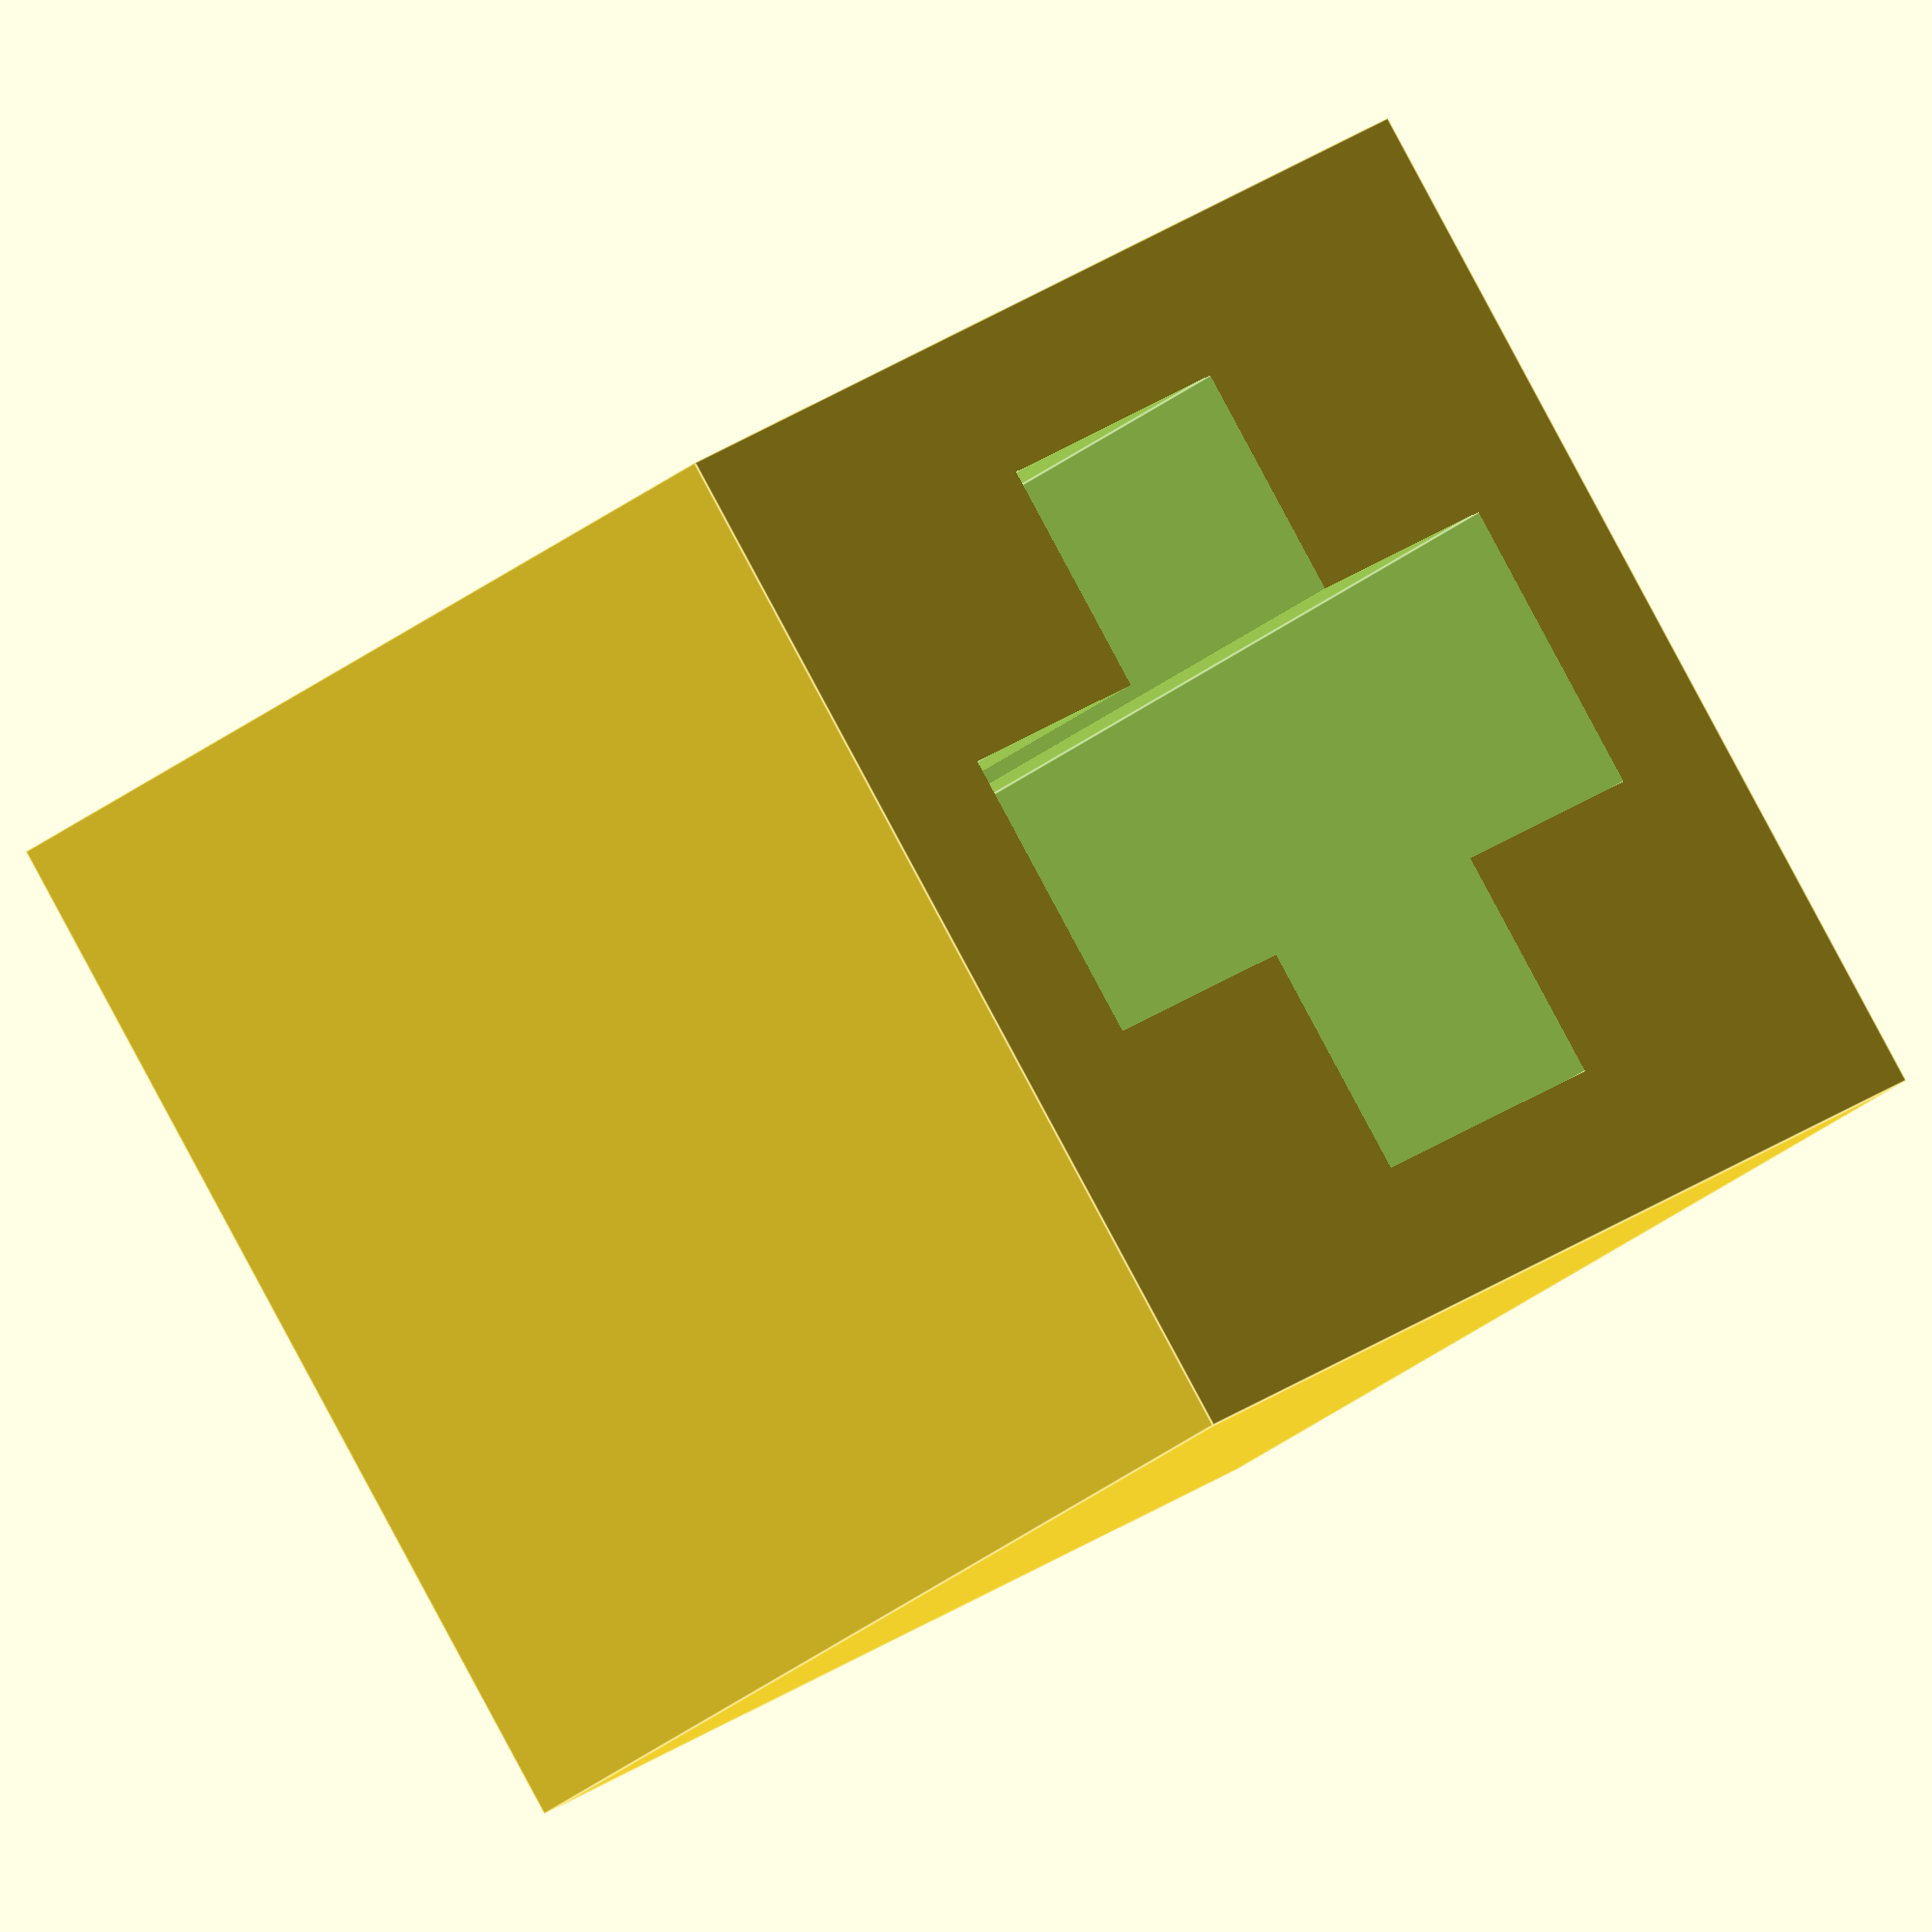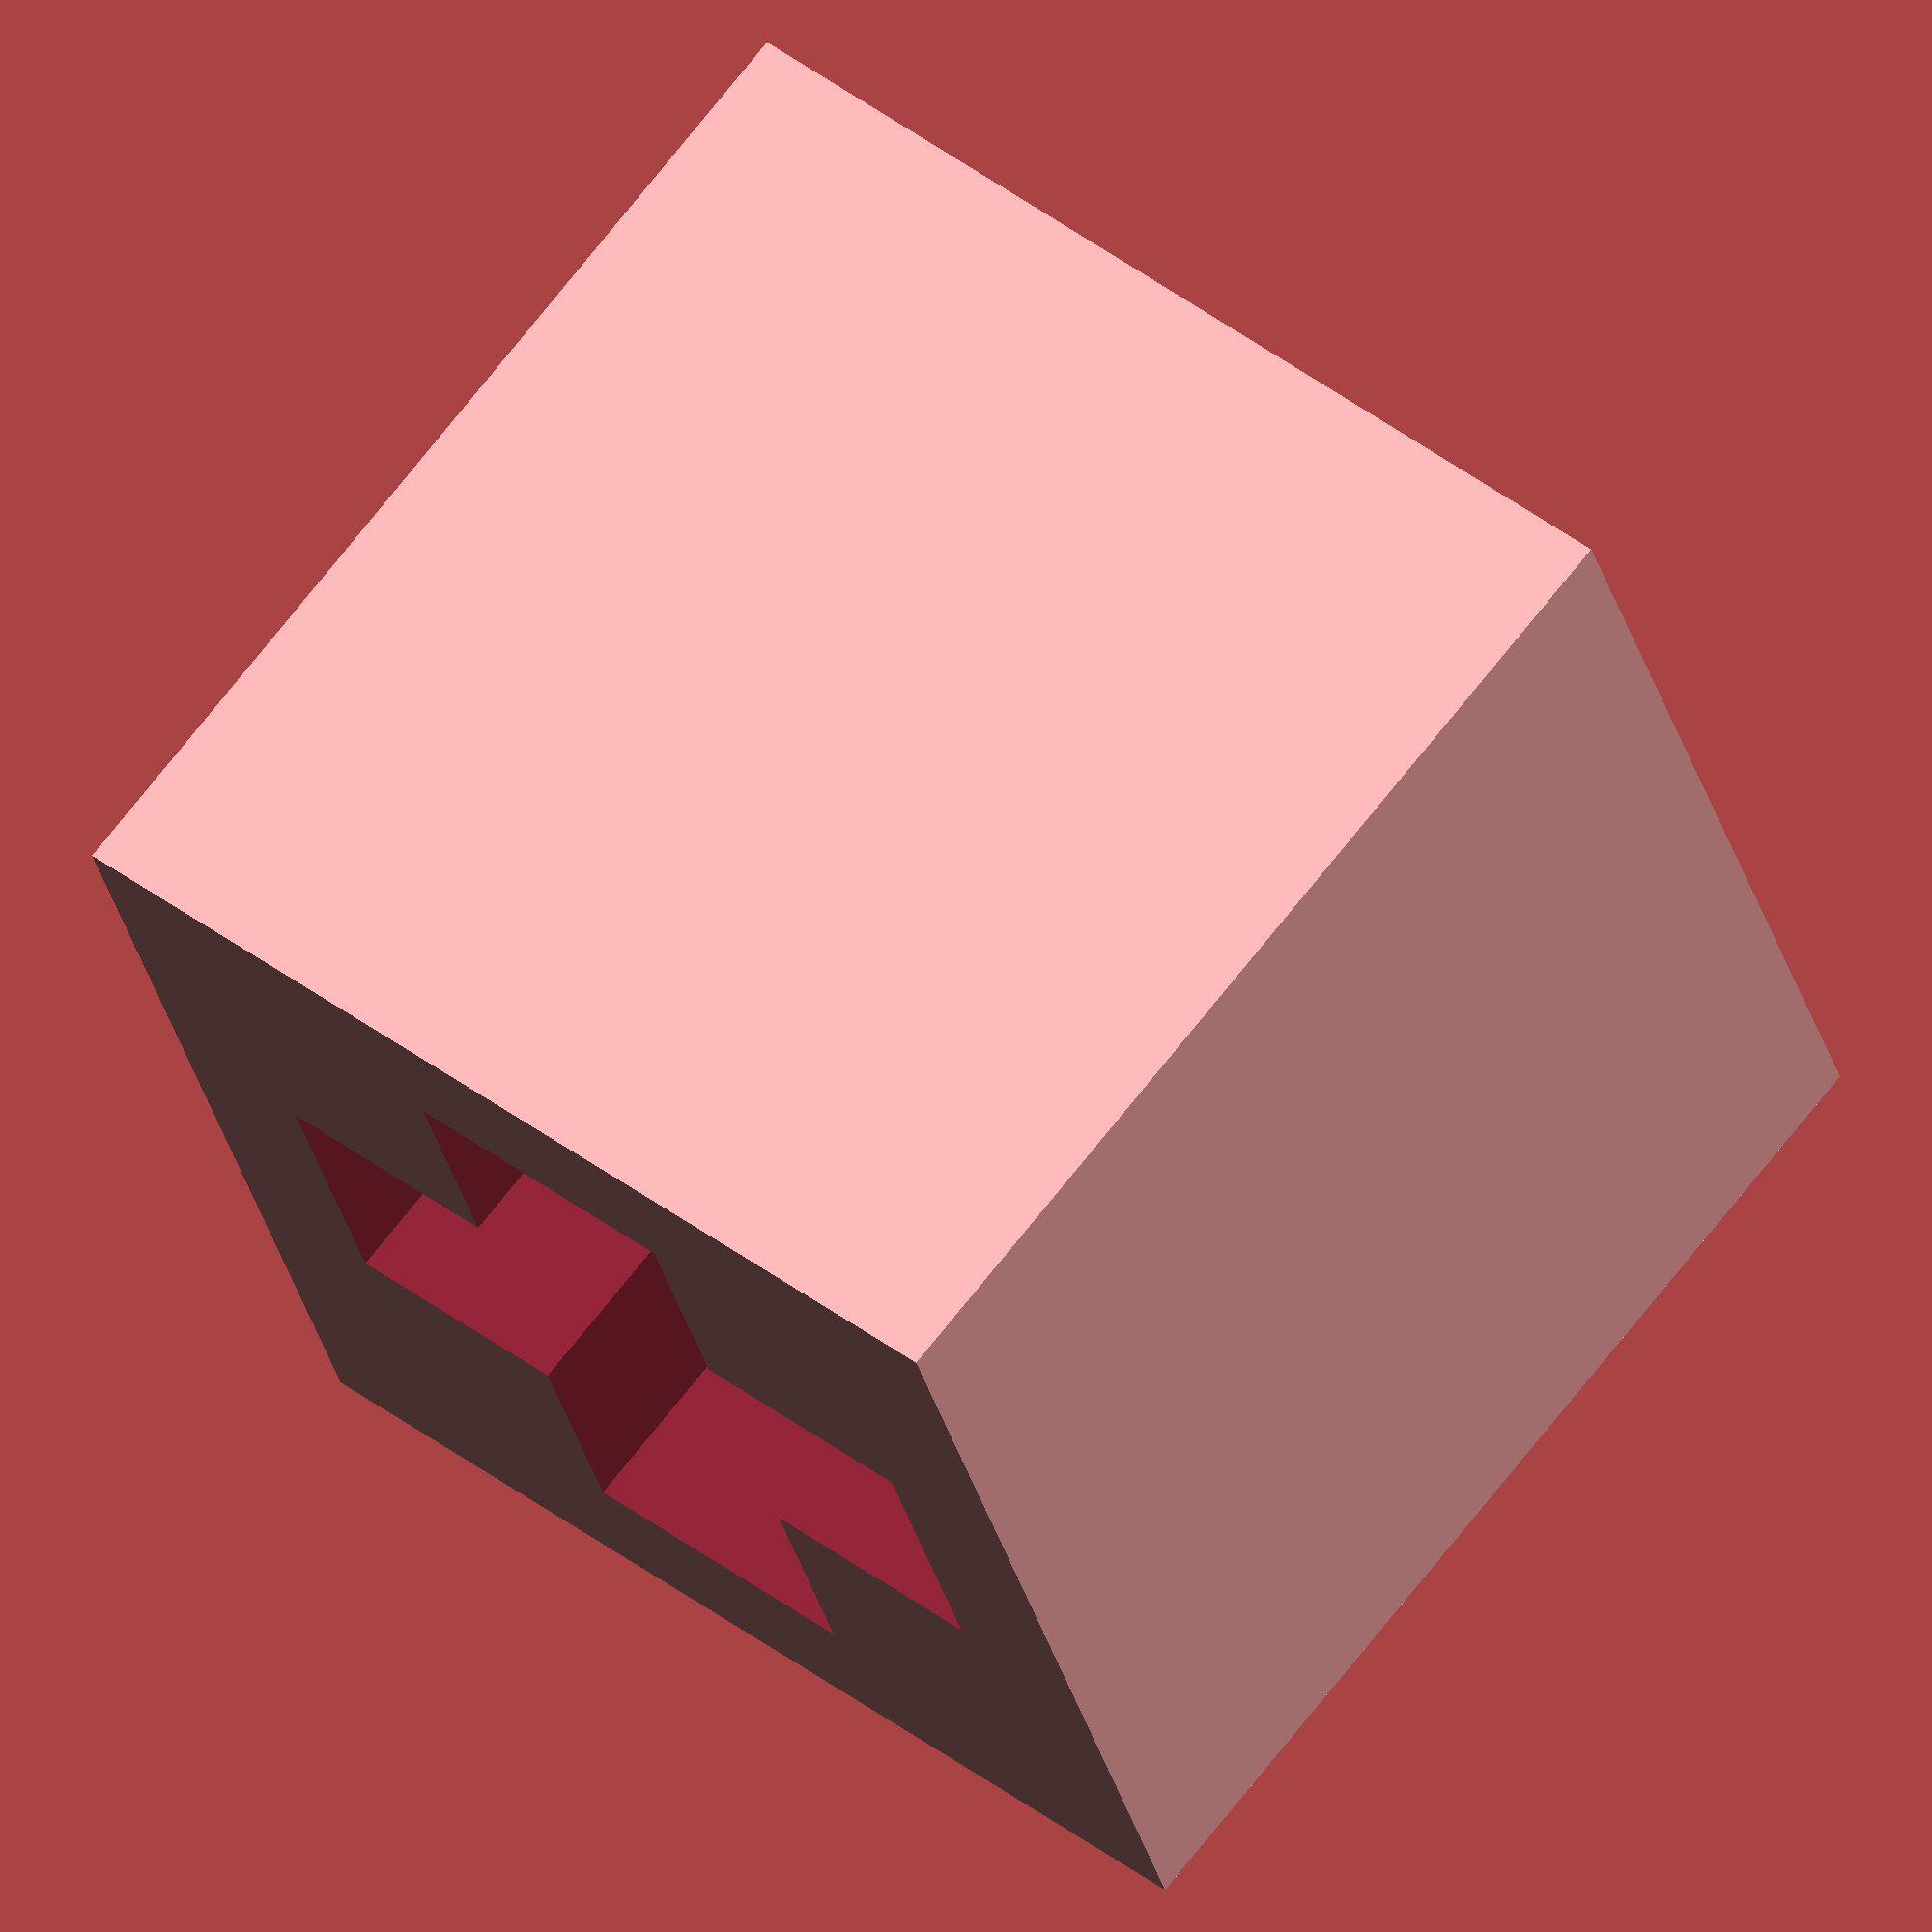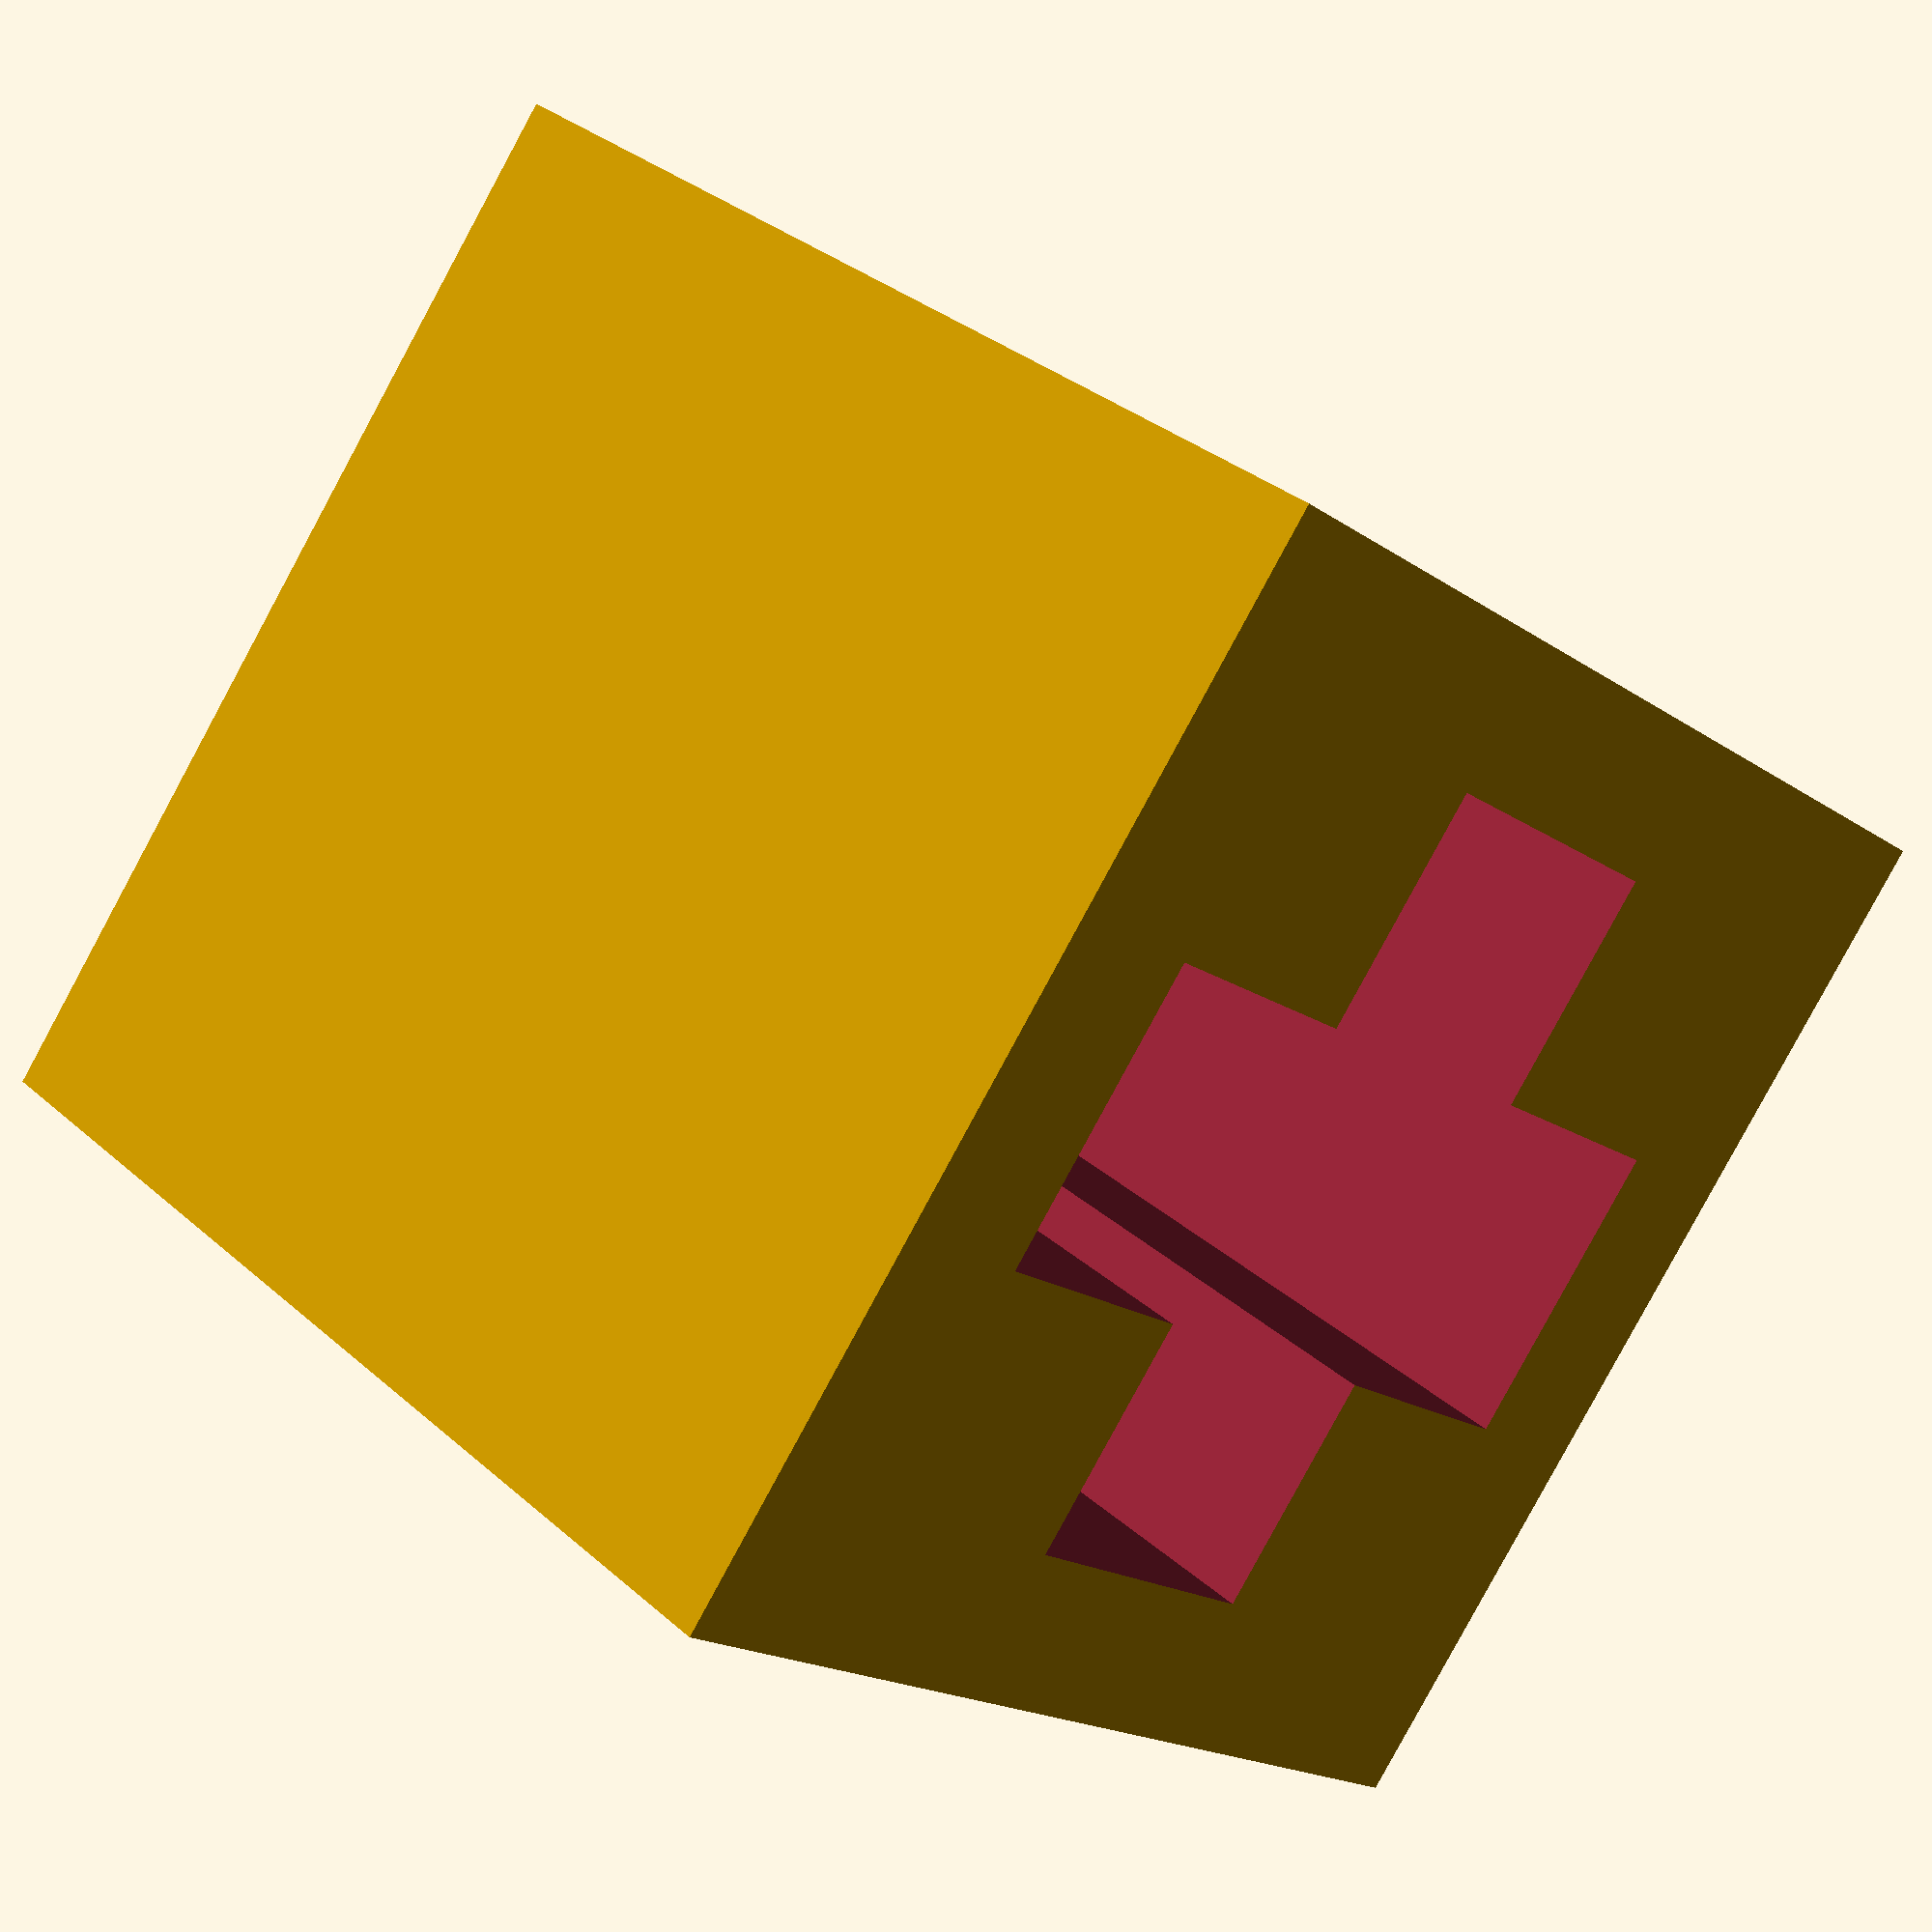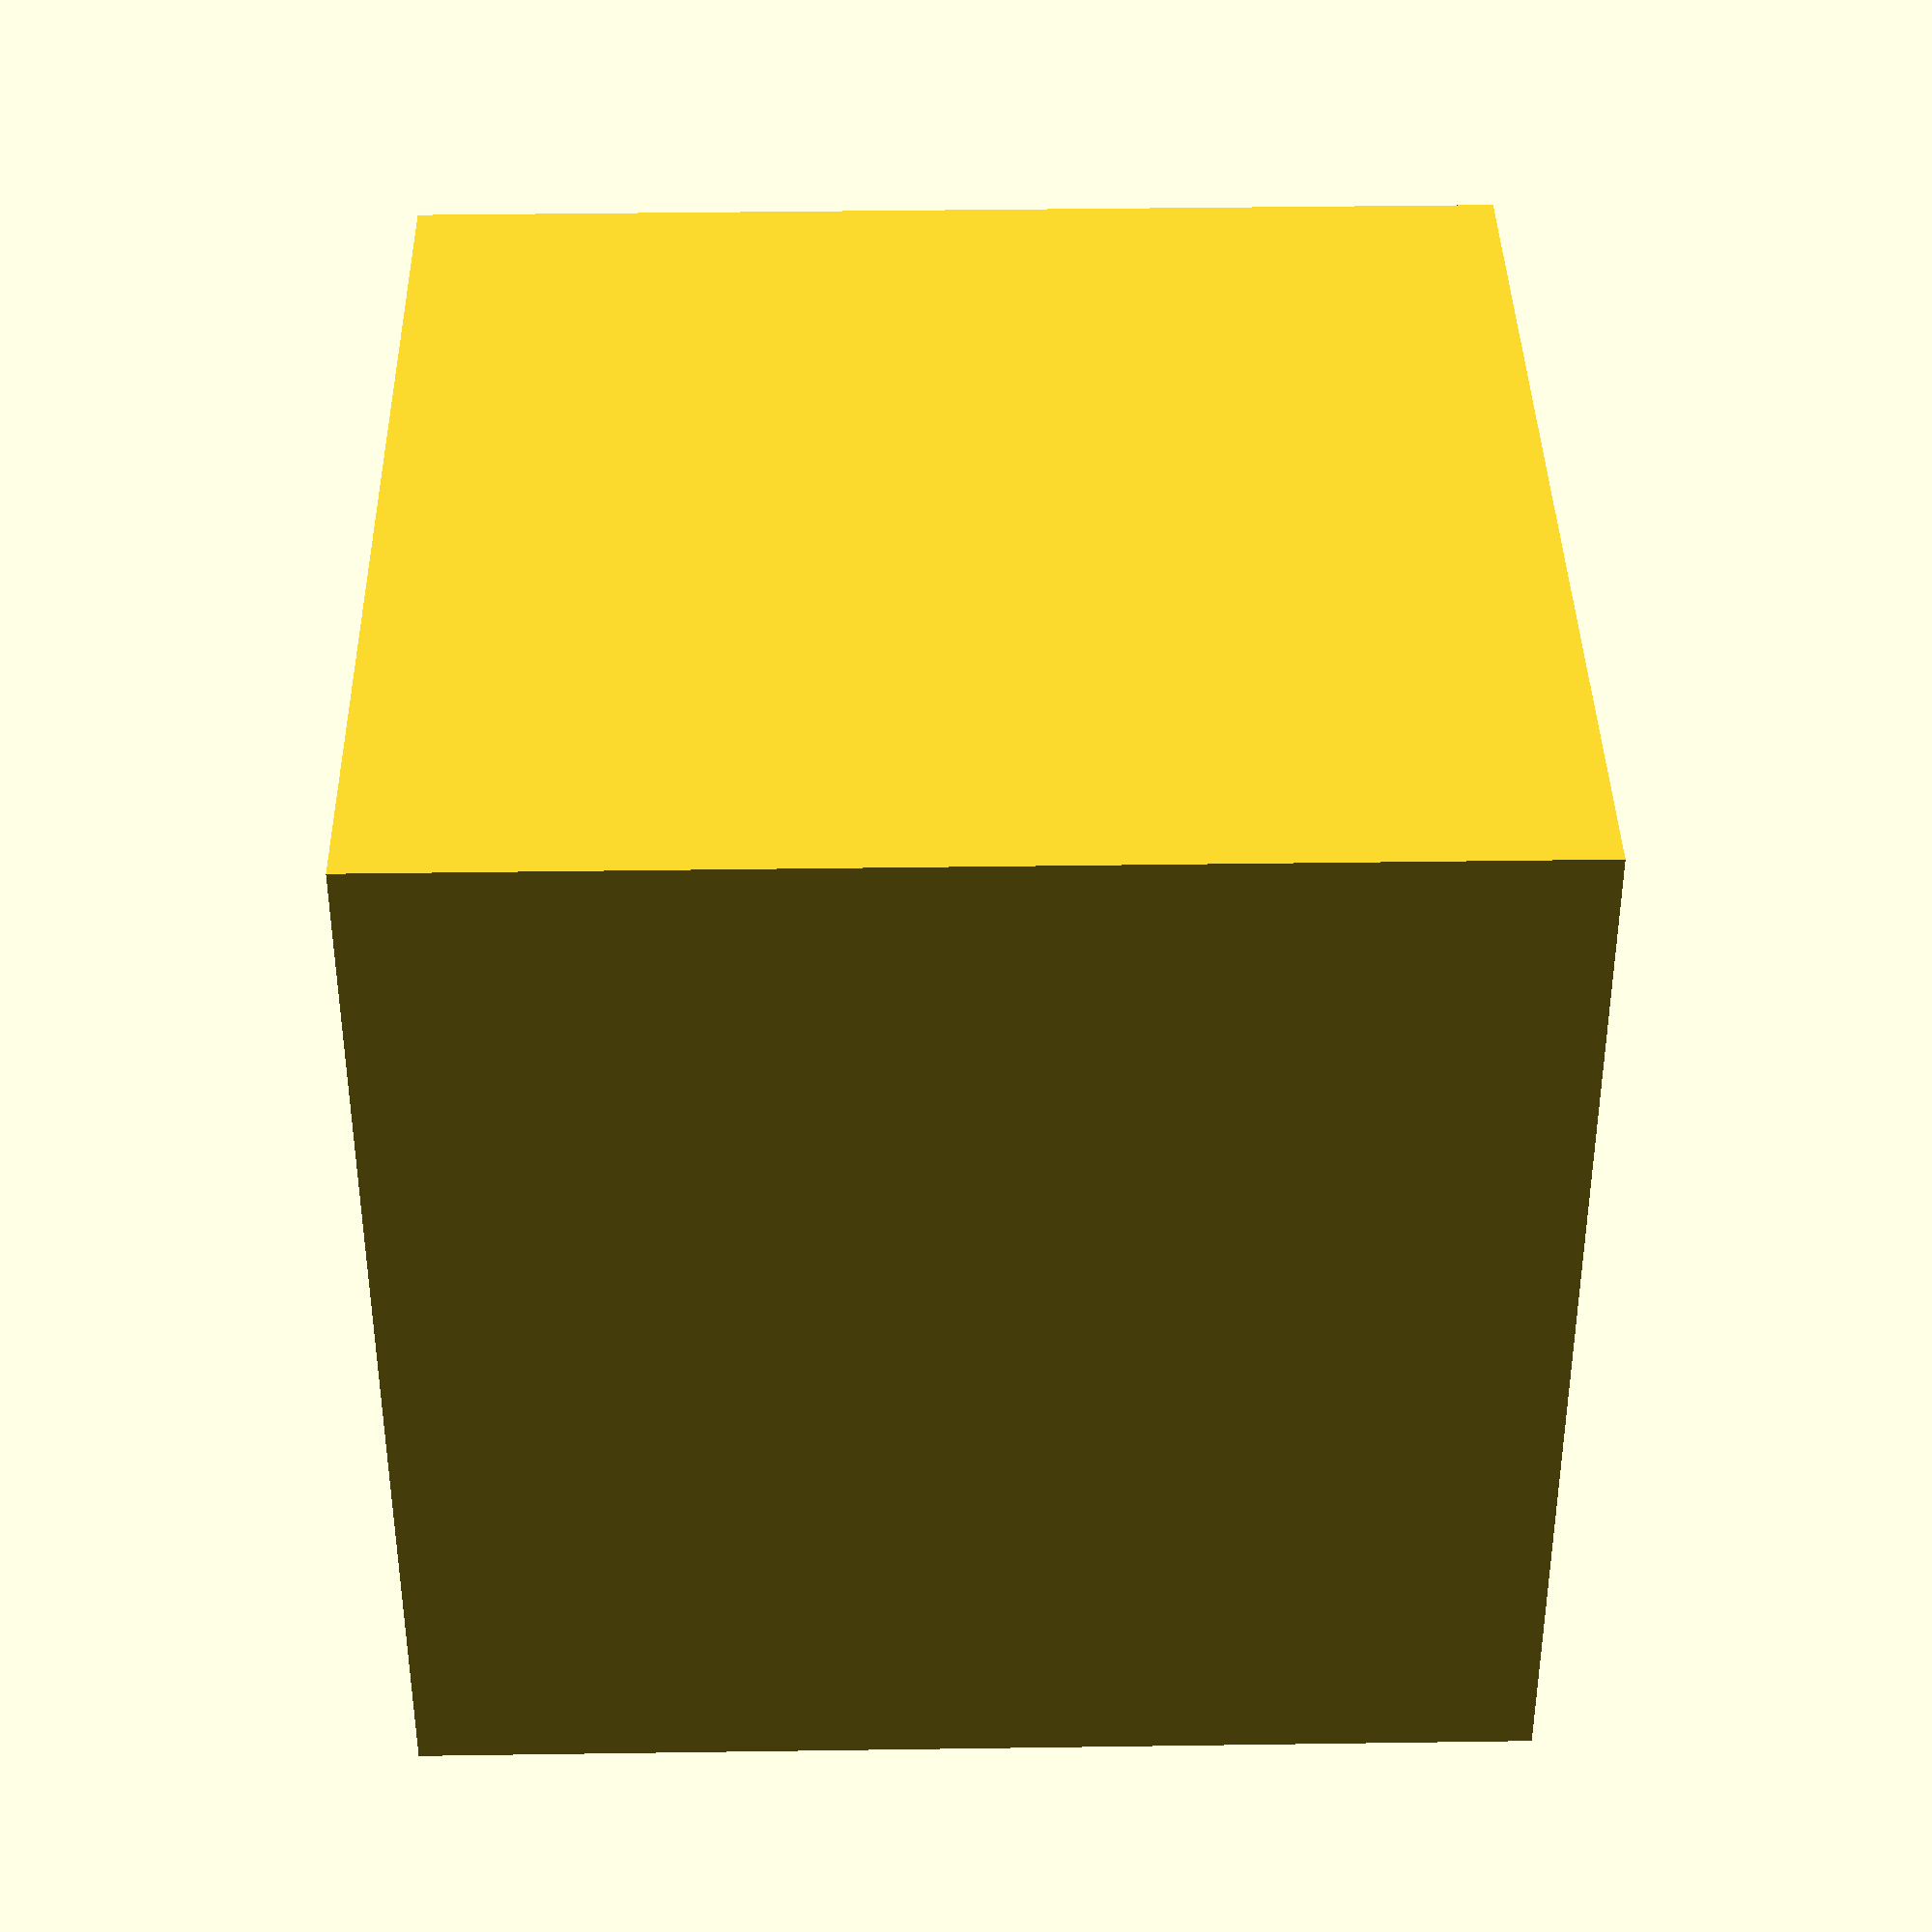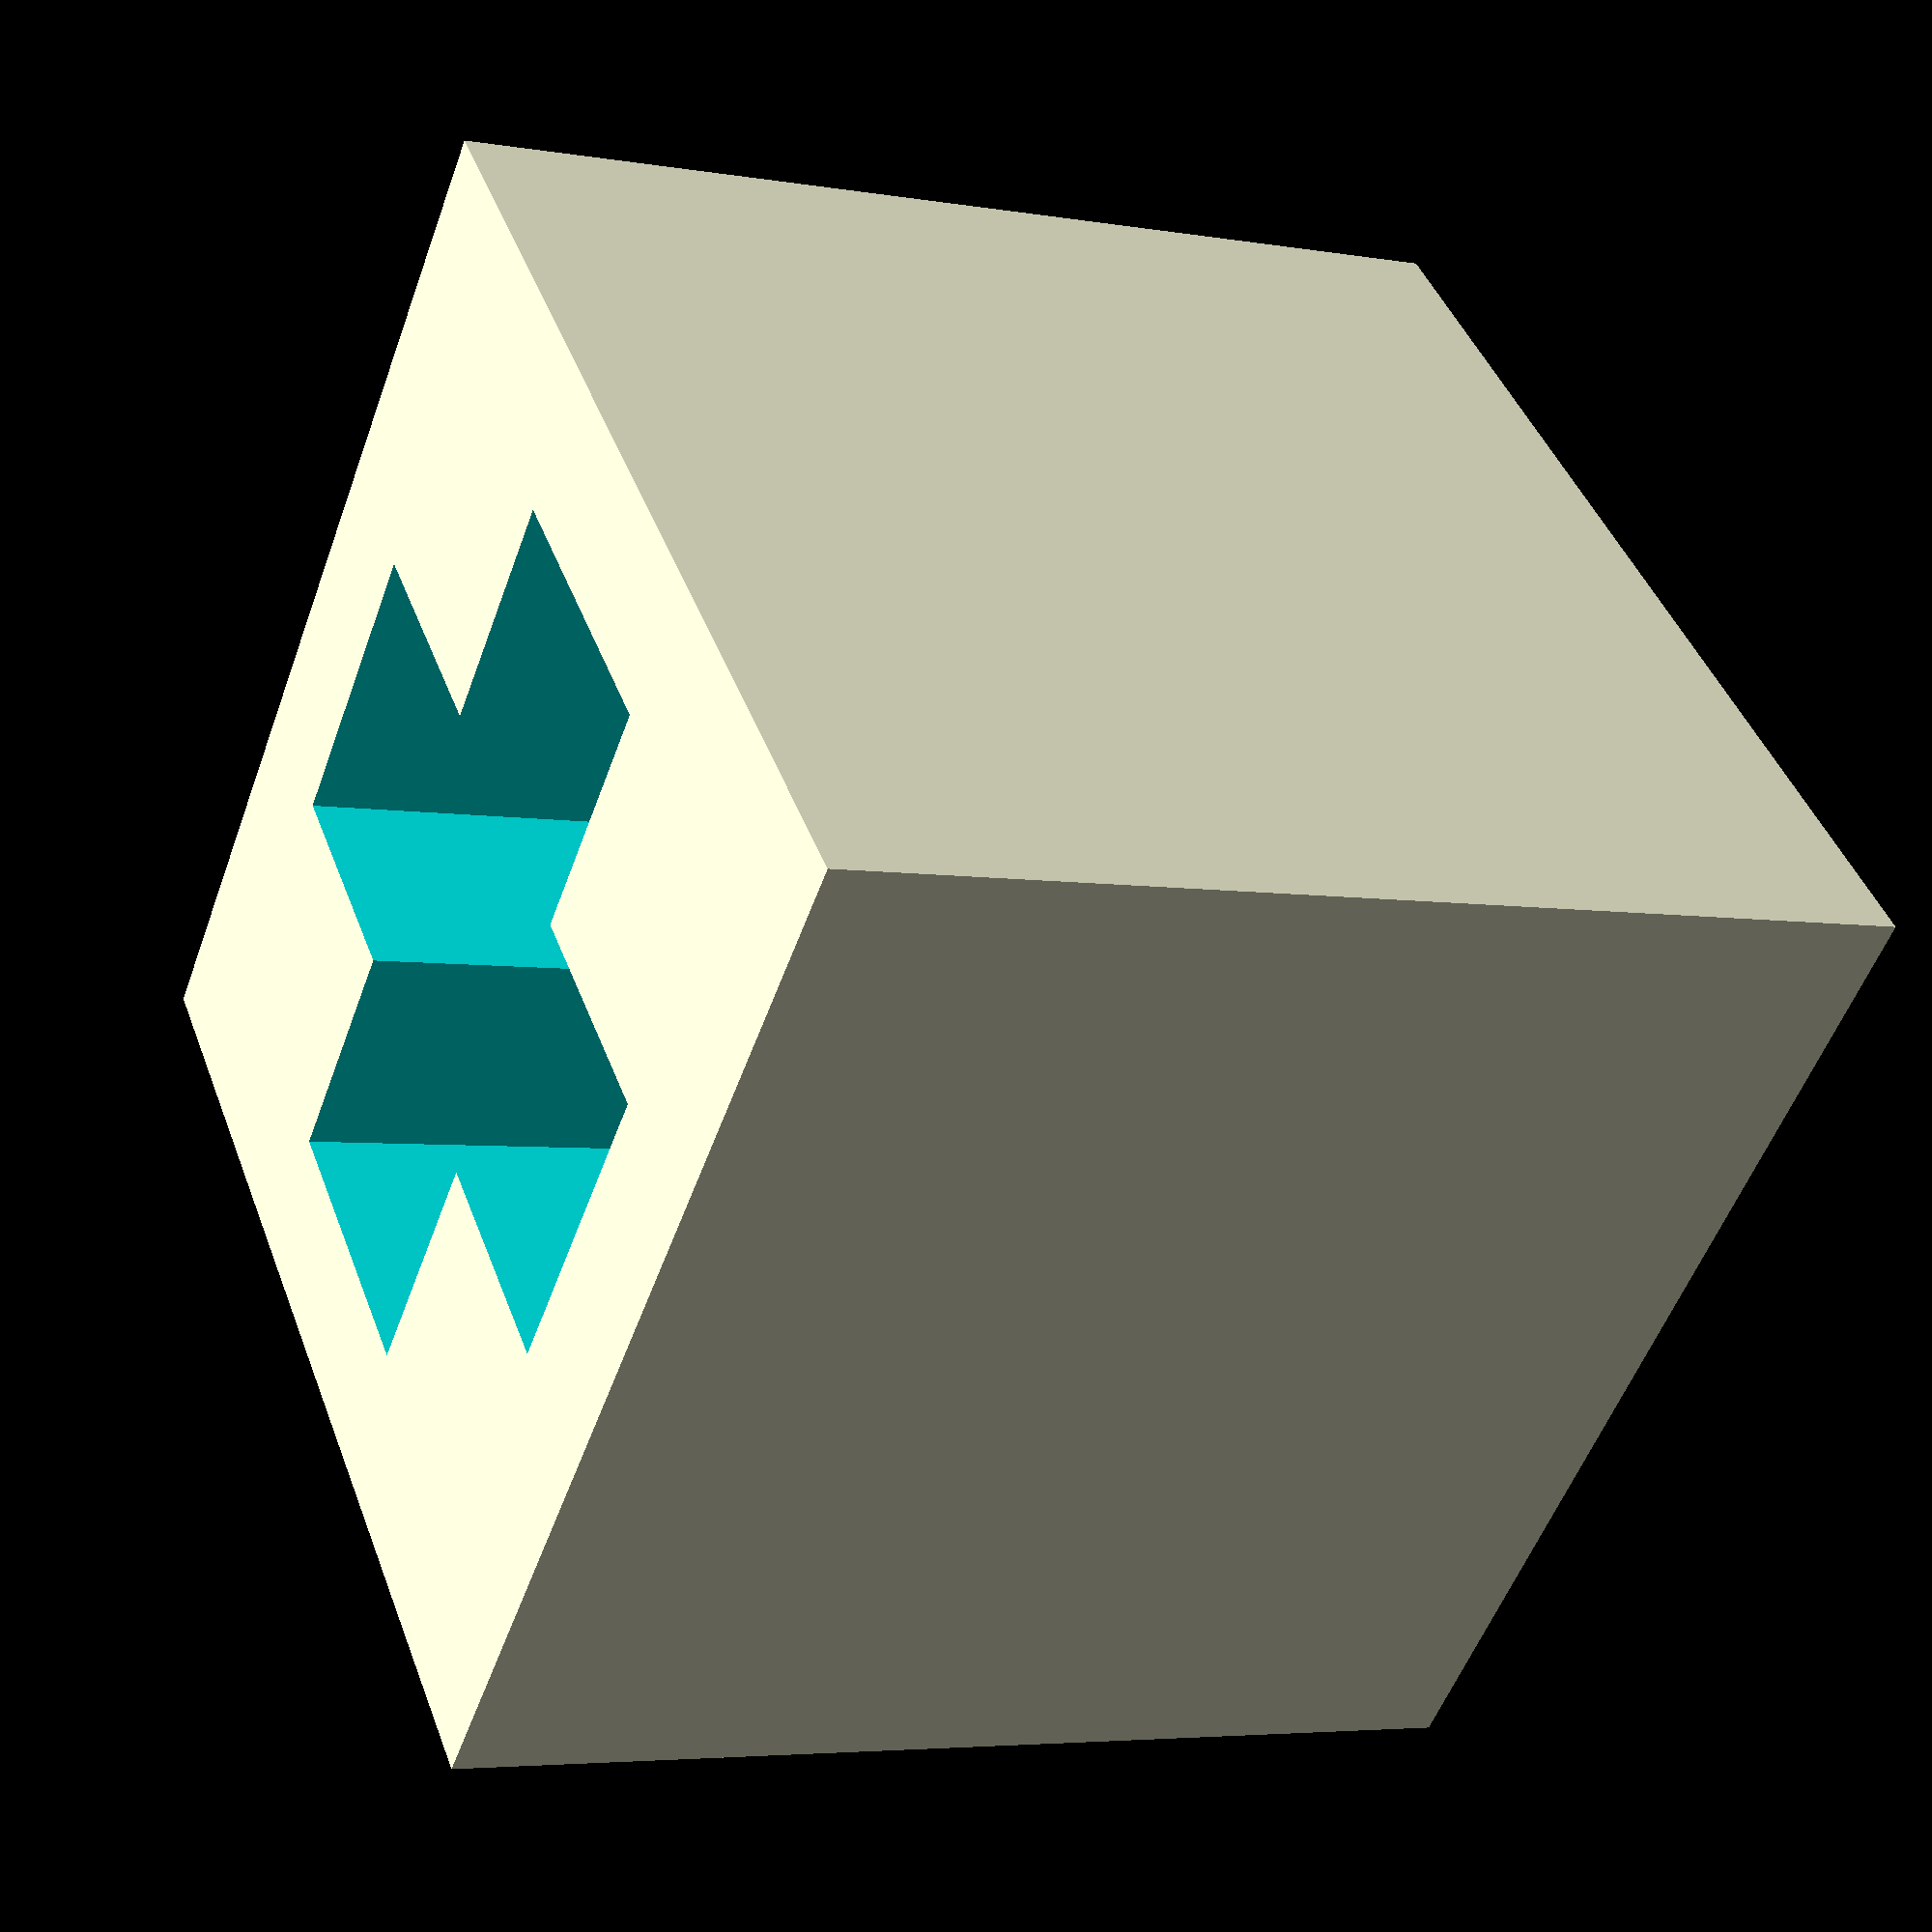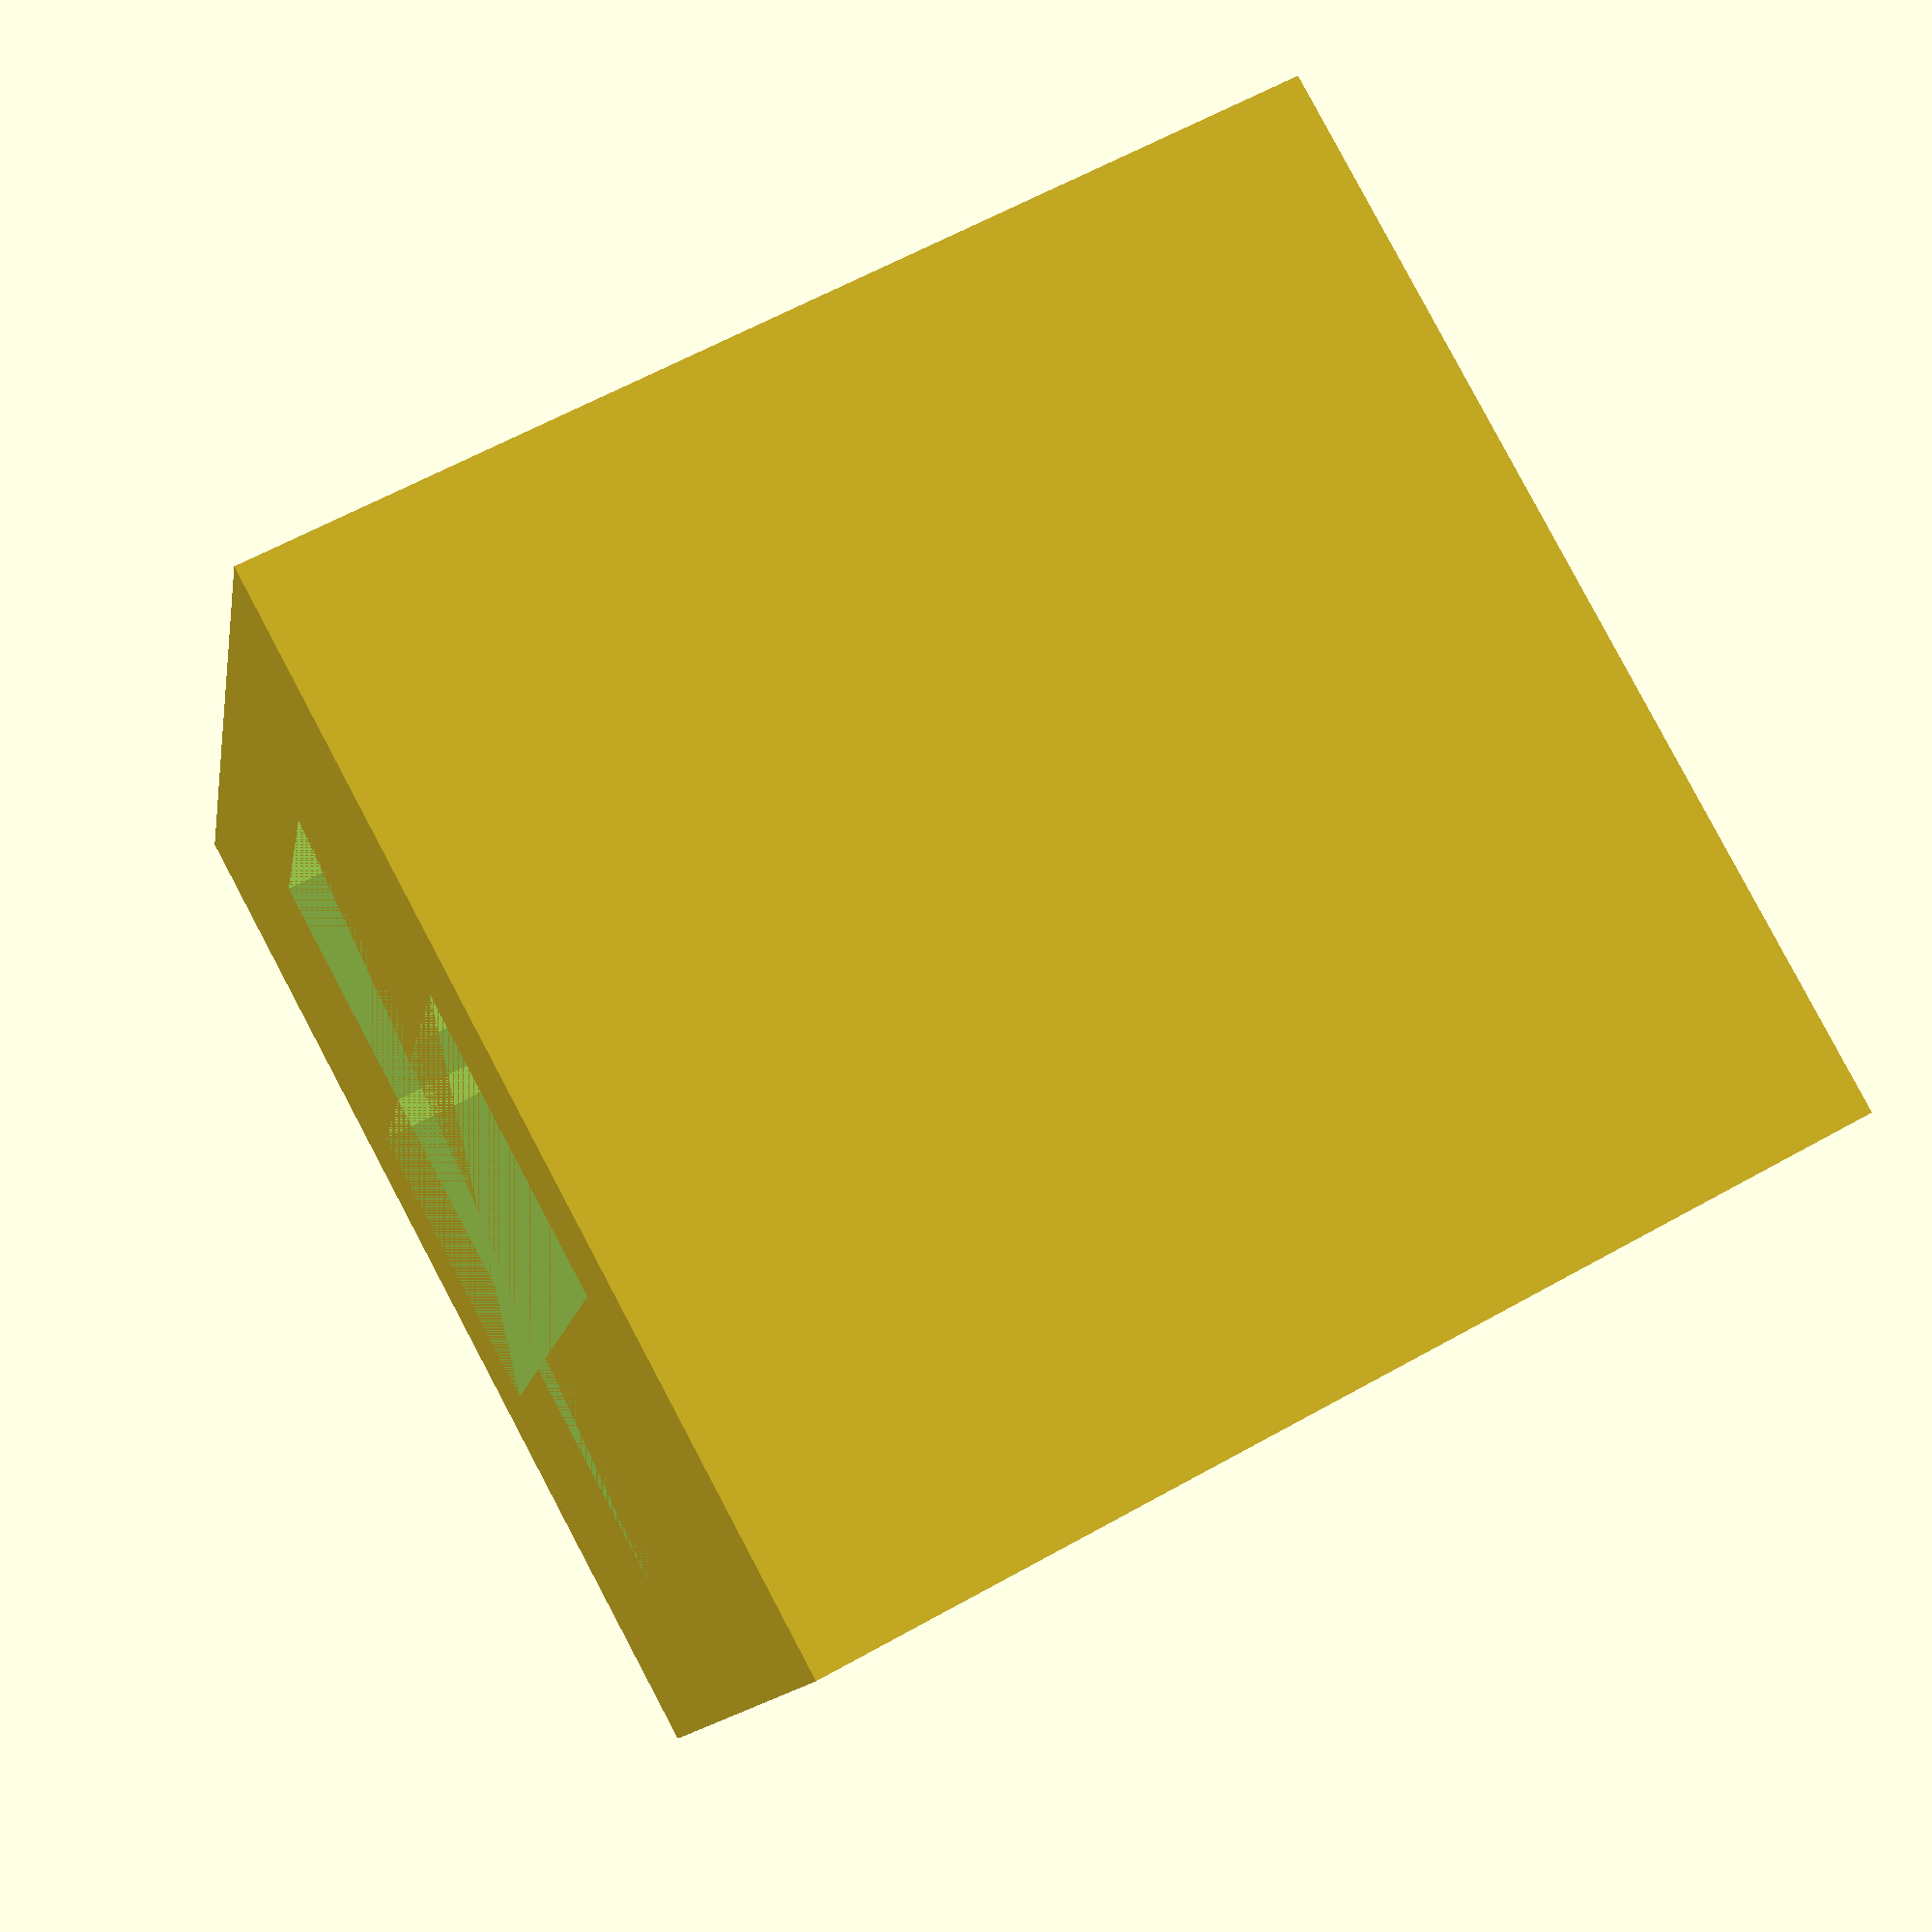
<openscad>
$fn = 100;
u = 1.6; // One lego unit
play = 0.226*u; // Tolerance of holes
studr = 3*0.5*u; // Radius of stud/pin
beamh = 5*u;
beamw = 5*u;

ZEROISH = 0.000000000000001;

// Body of lego beam without holes
module beambody(length){
	translate([0, 0, beamh/2])
	minkowski() {
		cube([ZEROISH,
				length*5*u - beamw,
				beamh],
			center = true);
		cylinder(ZEROISH, beamw/2, beamw/2);
	}
}

// Cutouts for stud/pin holes in beams
module studhole(length=1){
	r = studr+play/2;
	R = 3.5*0.5*u;
	cylinder(beamh*length, r, r);
	for (i = [0, beamh-0.5*u]) {
		translate([0,0,i]) cylinder(0.5*u, R, R);
	}
}


// Beam with holes
module beam(length) {
	difference(){
		translate([0, length*5*u/2, 0])
			beambody(length);
		for (i = [0 : length-1]) {
			pos = (2.5 + 5*i) * u;
			translate([0, pos, 0]) studhole();
		}
	}
}

// L shaped beam
module lbeam(length=4, width=3) {
	translate([0, -4, 0]) beam(length);
	rotate([0, 0, 90]) translate([0, -4, 0]) beam(width);
}

// Axle
module axle(length=2, hole=false) {
	a = hole ? u+play : u;
	b = hole ? 4.7+play : 4.7;
	translate([0, 0, length*beamw/2]) {
		cube([a, b, length*beamw], center=true);
		cube([b, a, length*beamw], center=true);
	}
}

// Cutout for axle holes
module axlehole(length) {
	axle(length, true);
}

difference(){
translate([0,0,3.5]) cube(7,center=true);
axlehole(3);
}

</openscad>
<views>
elev=26.7 azim=143.2 roll=322.3 proj=o view=edges
elev=289.1 azim=253.2 roll=38.1 proj=o view=solid
elev=146.9 azim=38.5 roll=220.1 proj=p view=solid
elev=318.9 azim=177.7 roll=89.0 proj=p view=solid
elev=184.7 azim=134.9 roll=118.5 proj=p view=solid
elev=118.6 azim=160.6 roll=299.8 proj=p view=solid
</views>
